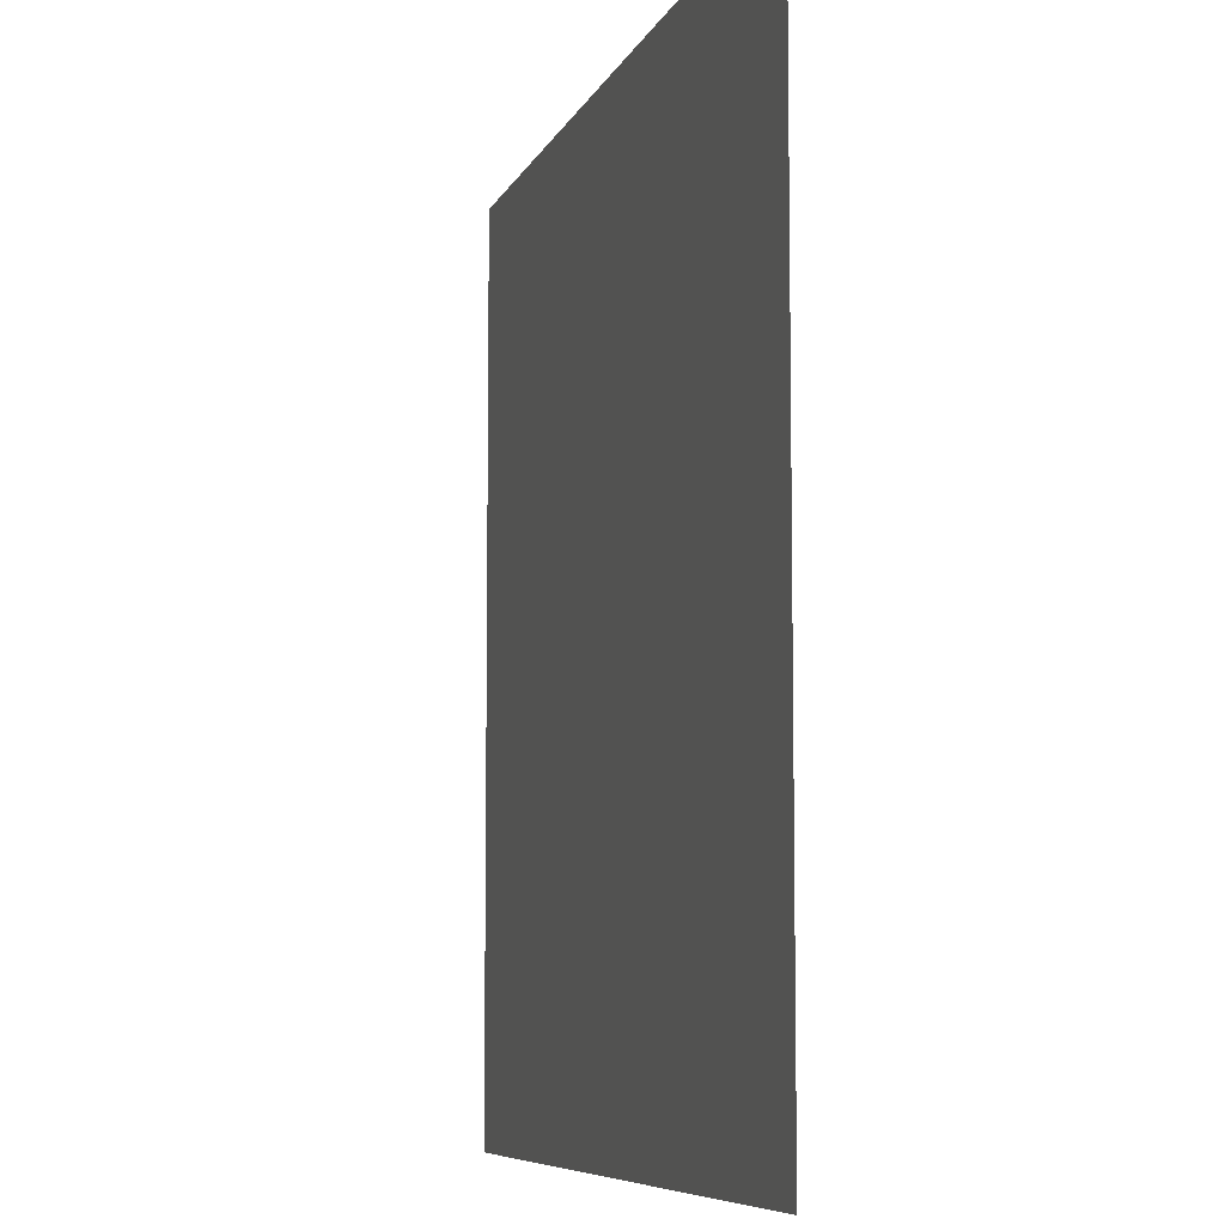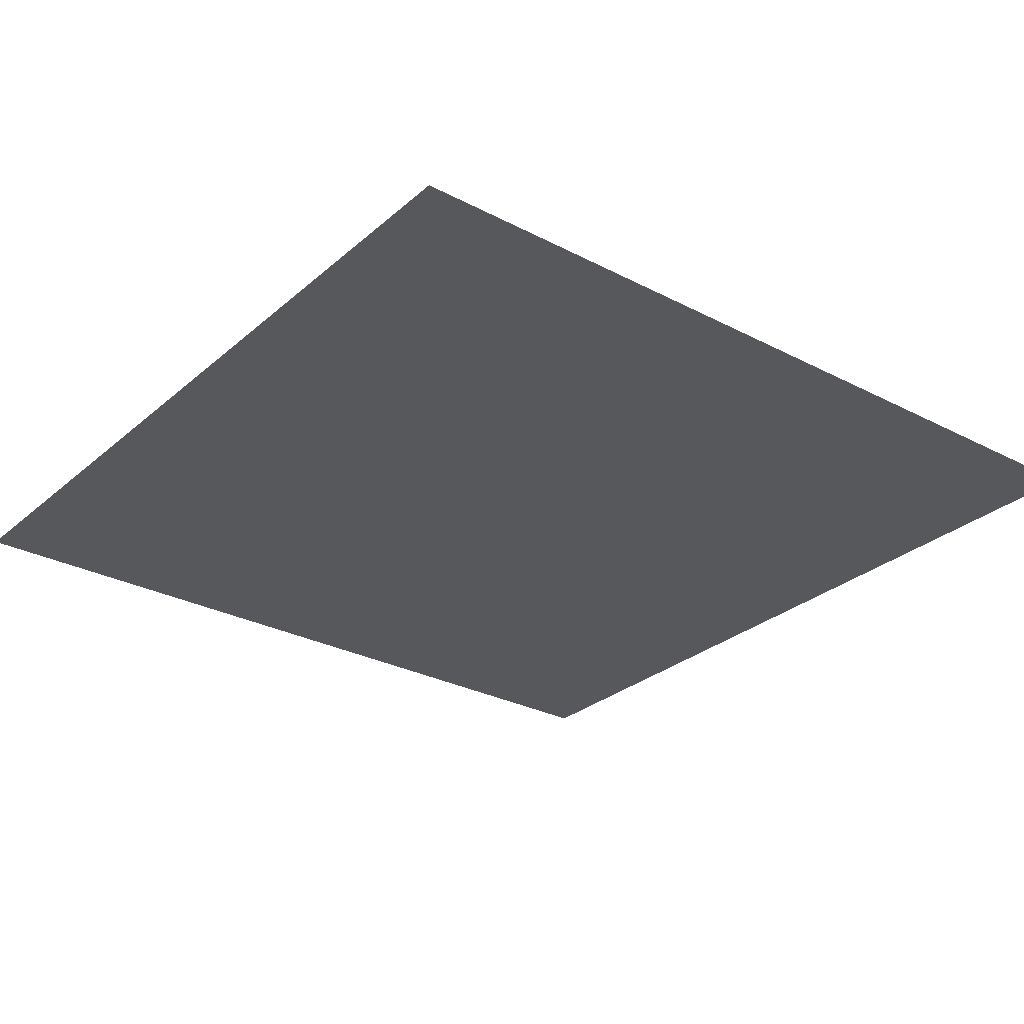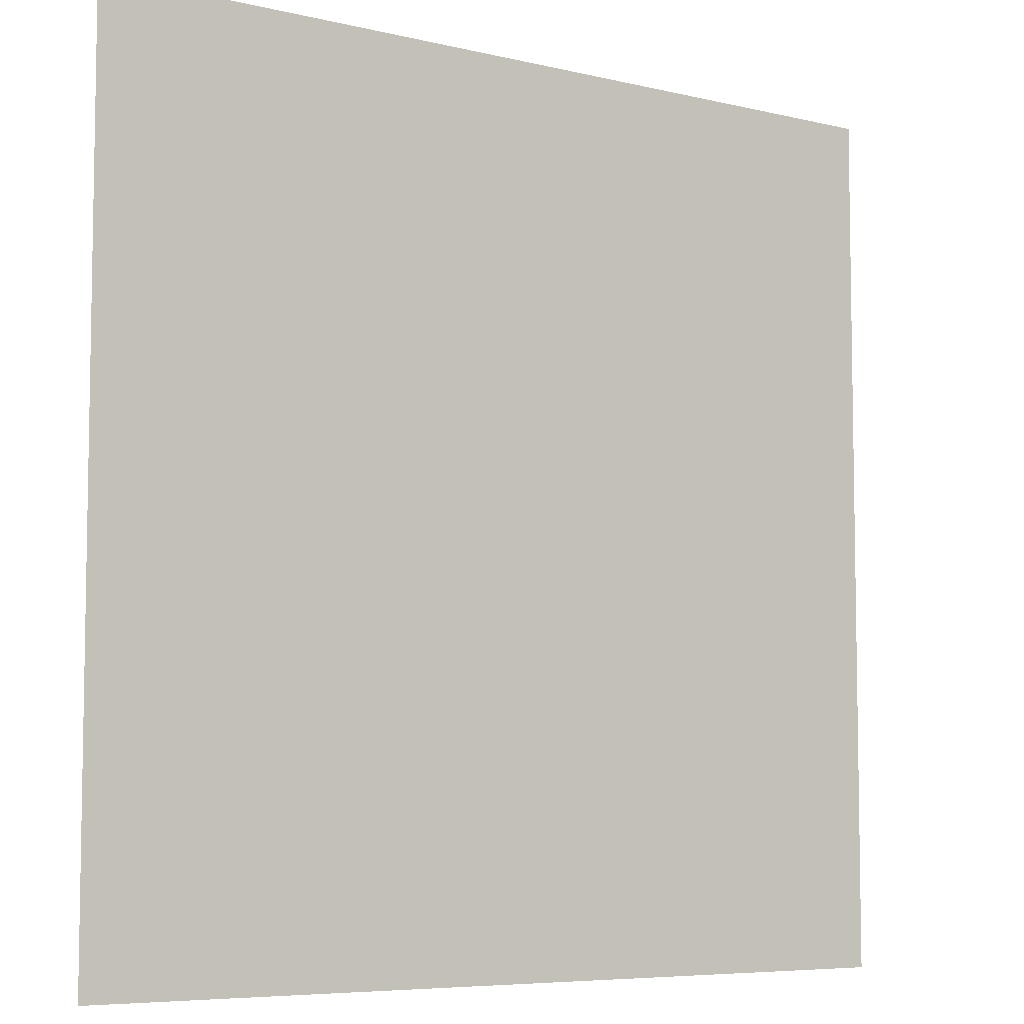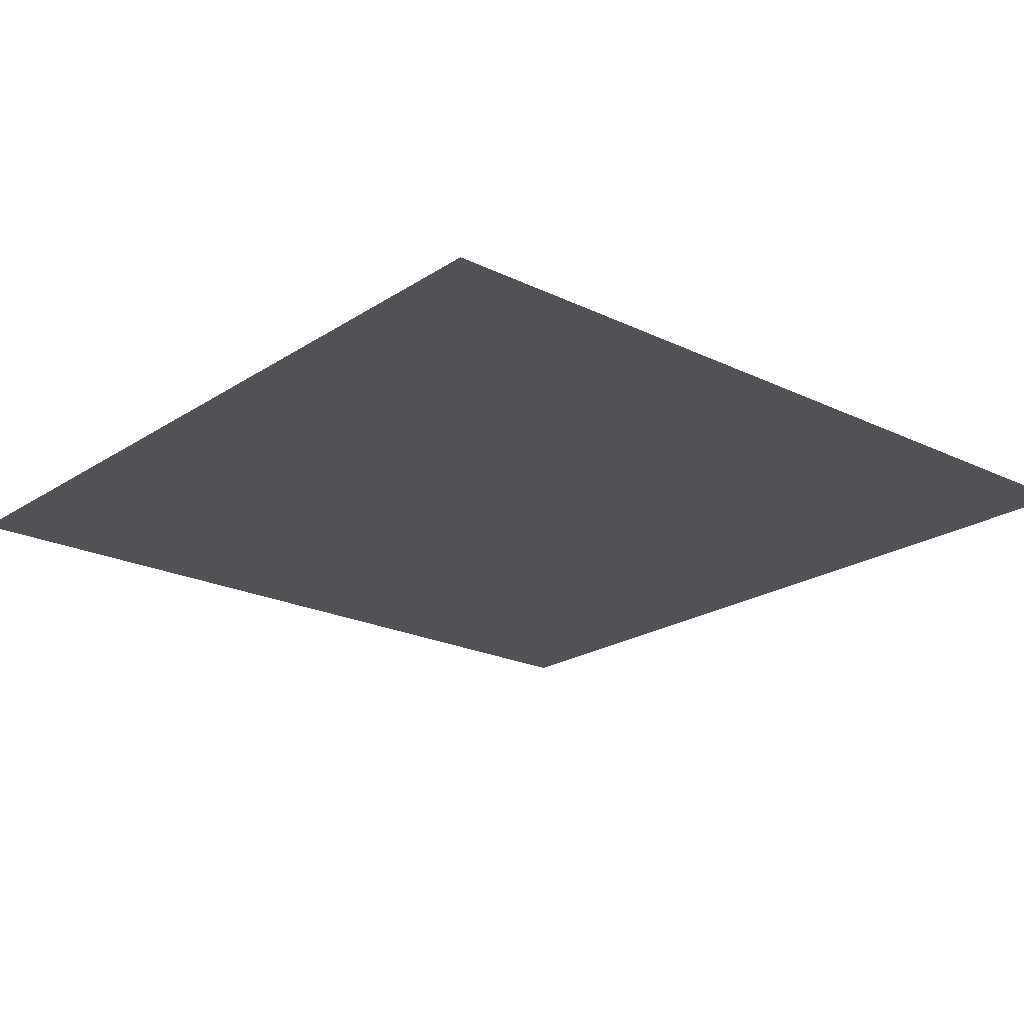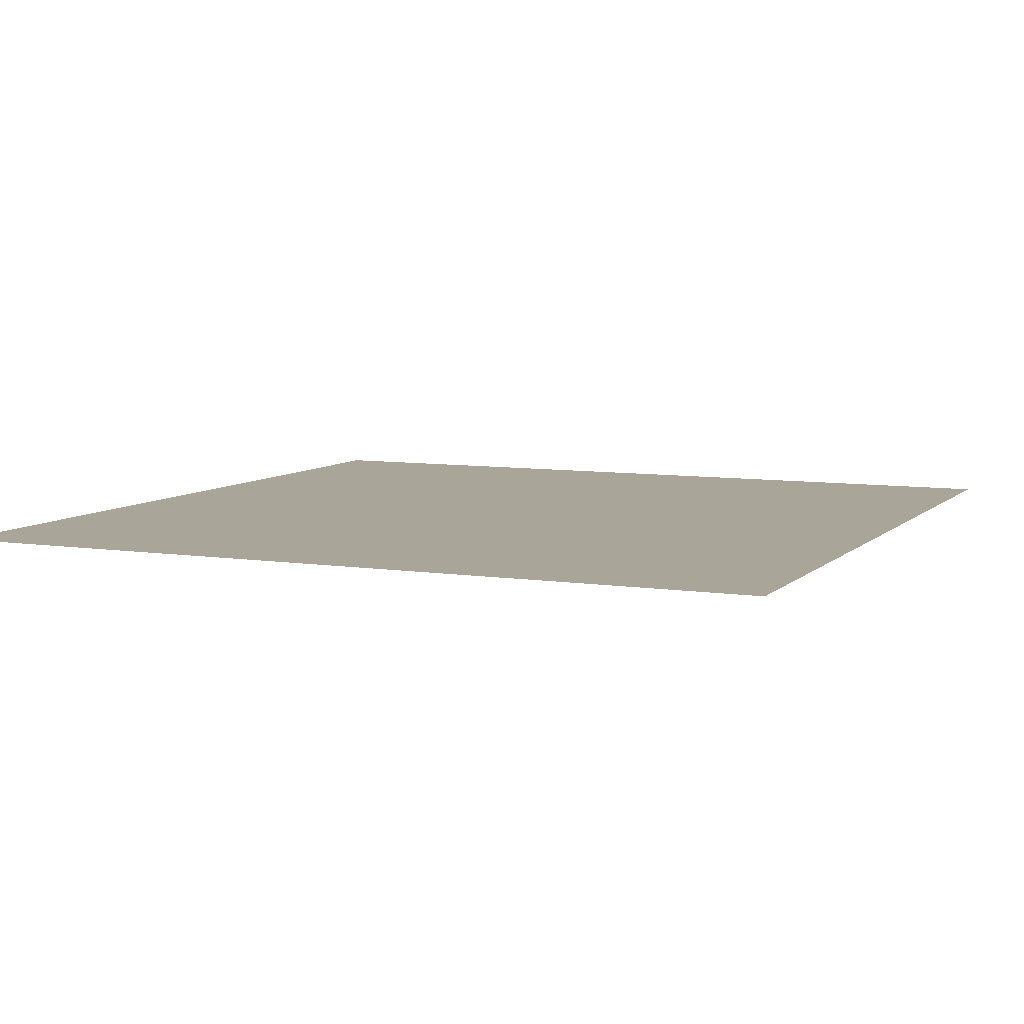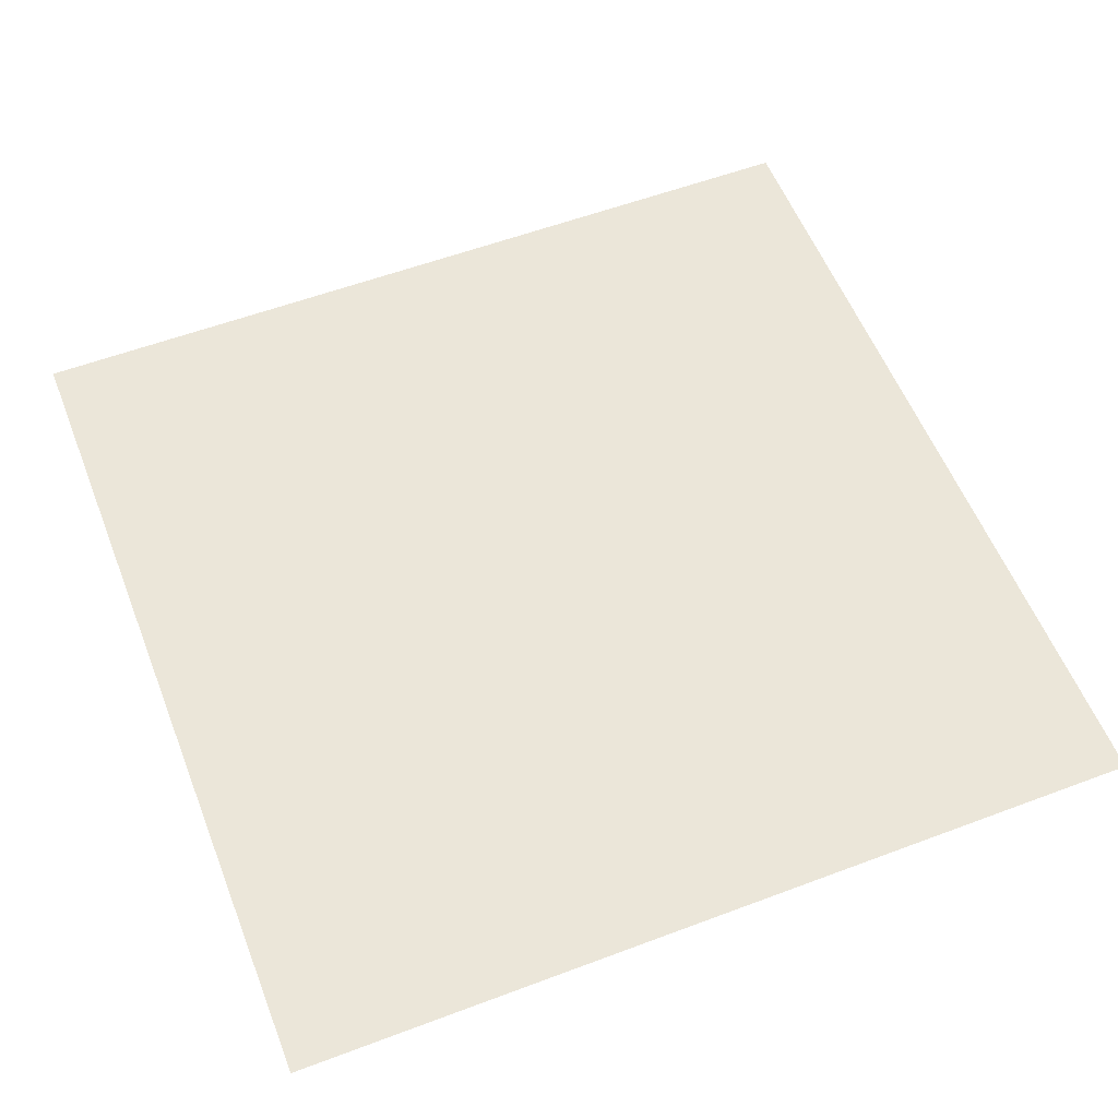
<metadata>
{"format":"obj","ext":"obj","renderer":"f3d","projection":"perspective","resolution":1024,"background":"white","views":[{"elev":-7.4,"azim":-105.4,"up":"+Y"},{"elev":-28.5,"azim":-128.1,"up":"+Z"},{"elev":-6.6,"azim":-35.5,"up":"+Y"},{"elev":-21.3,"azim":-130.8,"up":"+Z"},{"elev":7.4,"azim":-66.1,"up":"+Z"},{"elev":56.9,"azim":68.6,"up":"+Z"}]}
</metadata>
<code>
g default
v -0.5 -0.5 0
v -0.3 -0.5 0
v -0.1 -0.5 0
v 0.1 -0.5 0
v 0.3 -0.5 0
v 0.5 -0.5 0
v -0.5 -0.3 0
v -0.3 -0.3 0
v -0.1 -0.3 0
v 0.1 -0.3 0
v 0.3 -0.3 0
v 0.5 -0.3 0
v -0.5 -0.1 0
v -0.3 -0.1 0
v -0.1 -0.1 0
v 0.1 -0.1 0
v 0.3 -0.1 0
v 0.5 -0.1 0
v -0.5 0.1 0
v -0.3 0.1 0
v -0.1 0.1 0
v 0.1 0.1 0
v 0.3 0.1 0
v 0.5 0.1 0
v -0.5 0.3 0
v -0.3 0.3 0
v -0.1 0.3 0
v 0.1 0.3 0
v 0.3 0.3 0
v 0.5 0.3 0
v -0.5 0.5 0
v -0.3 0.5 0
v -0.1 0.5 0
v 0.1 0.5 0
v 0.3 0.5 0
v 0.5 0.5 0
g pPlane1
f 1 2 7
f 7 2 8
f 2 3 8
f 8 3 9
f 3 4 9
f 9 4 10
f 4 5 10
f 10 5 11
f 5 6 11
f 11 6 12
f 7 8 13
f 13 8 14
f 8 9 14
f 14 9 15
f 9 10 15
f 15 10 16
f 10 11 16
f 16 11 17
f 11 12 17
f 17 12 18
f 13 14 19
f 19 14 20
f 14 15 20
f 20 15 21
f 15 16 21
f 21 16 22
f 16 17 22
f 22 17 23
f 17 18 23
f 23 18 24
f 19 20 25
f 25 20 26
f 20 21 26
f 26 21 27
f 21 22 27
f 27 22 28
f 22 23 28
f 28 23 29
f 23 24 29
f 29 24 30
f 25 26 31
f 31 26 32
f 26 27 32
f 32 27 33
f 27 28 33
f 33 28 34
f 28 29 34
f 34 29 35
f 29 30 35
f 35 30 36
g default
v -0.5 -0.5 0
v -0.3 -0.5 0
v -0.1 -0.5 0
v 0.1 -0.5 0
v 0.3 -0.5 0
v 0.5 -0.5 0
v -0.5 -0.3 0
v -0.3 -0.3 0
v -0.1 -0.3 0
v 0.1 -0.3 0
v 0.3 -0.3 0
v 0.5 -0.3 0
v -0.5 -0.1 0
v -0.3 -0.1 0
v -0.1 -0.1 0
v 0.1 -0.1 0
v 0.3 -0.1 0
v 0.5 -0.1 0
v -0.5 0.1 0
v -0.3 0.1 0
v -0.1 0.1 0
v 0.1 0.1 0
v 0.3 0.1 0
v 0.5 0.1 0
v -0.5 0.3 0
v -0.3 0.3 0
v -0.1 0.3 0
v 0.1 0.3 0
v 0.3 0.3 0
v 0.5 0.3 0
v -0.5 0.5 0
v -0.3 0.5 0
v -0.1 0.5 0
v 0.1 0.5 0
v 0.3 0.5 0
v 0.5 0.5 0
g pPlane1
f 37 38 43
f 43 38 44
f 38 39 44
f 44 39 45
f 39 40 45
f 45 40 46
f 40 41 46
f 46 41 47
f 41 42 47
f 47 42 48
f 43 44 49
f 49 44 50
f 44 45 50
f 50 45 51
f 45 46 51
f 51 46 52
f 46 47 52
f 52 47 53
f 47 48 53
f 53 48 54
f 49 50 55
f 55 50 56
f 50 51 56
f 56 51 57
f 51 52 57
f 57 52 58
f 52 53 58
f 58 53 59
f 53 54 59
f 59 54 60
f 55 56 61
f 61 56 62
f 56 57 62
f 62 57 63
f 57 58 63
f 63 58 64
f 58 59 64
f 64 59 65
f 59 60 65
f 65 60 66
f 61 62 67
f 67 62 68
f 62 63 68
f 68 63 69
f 63 64 69
f 69 64 70
f 64 65 70
f 70 65 71
f 65 66 71
f 71 66 72

</code>
